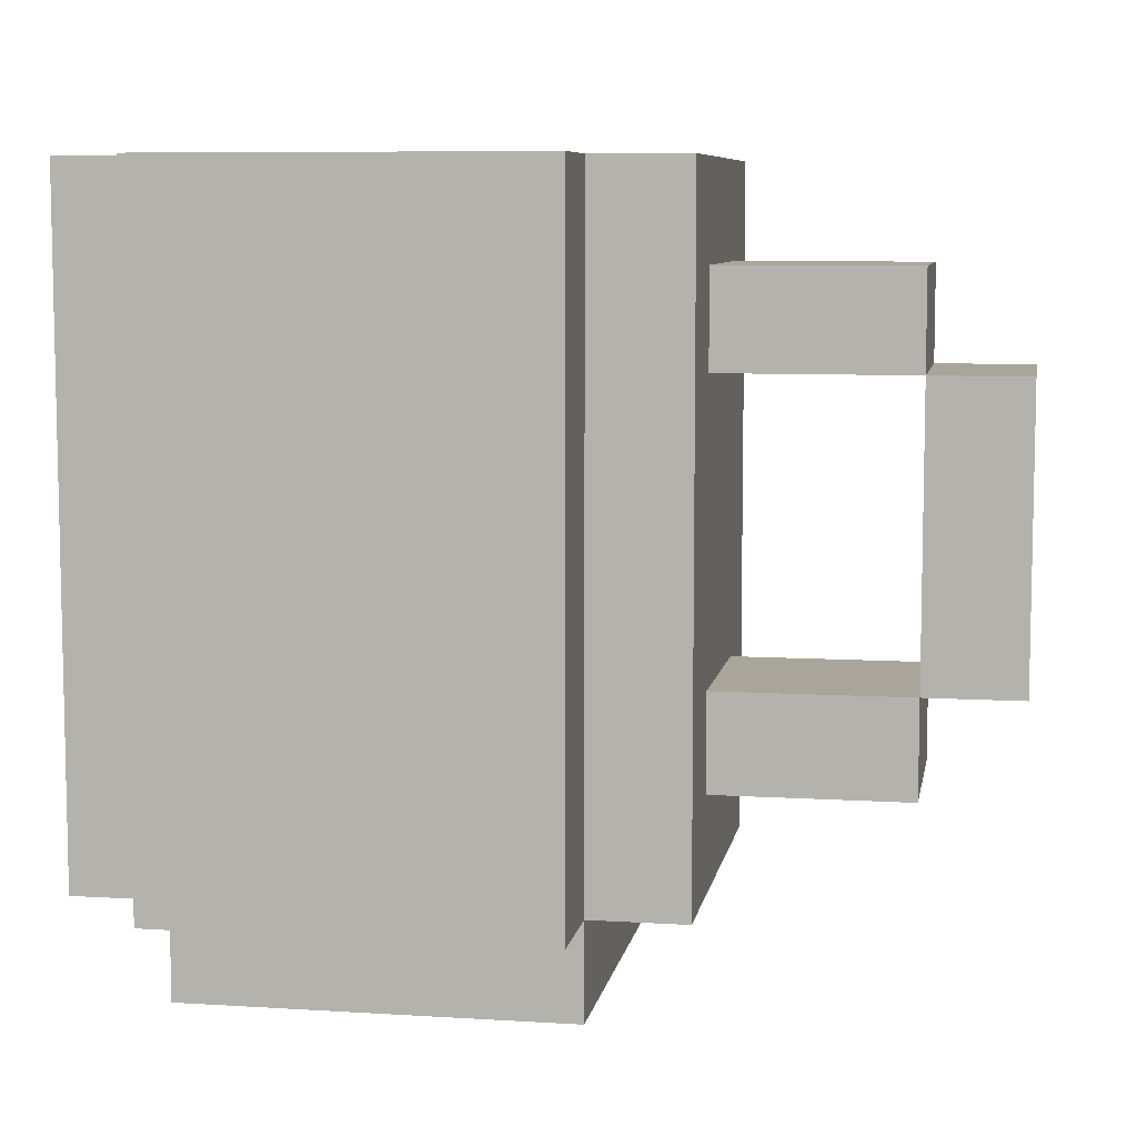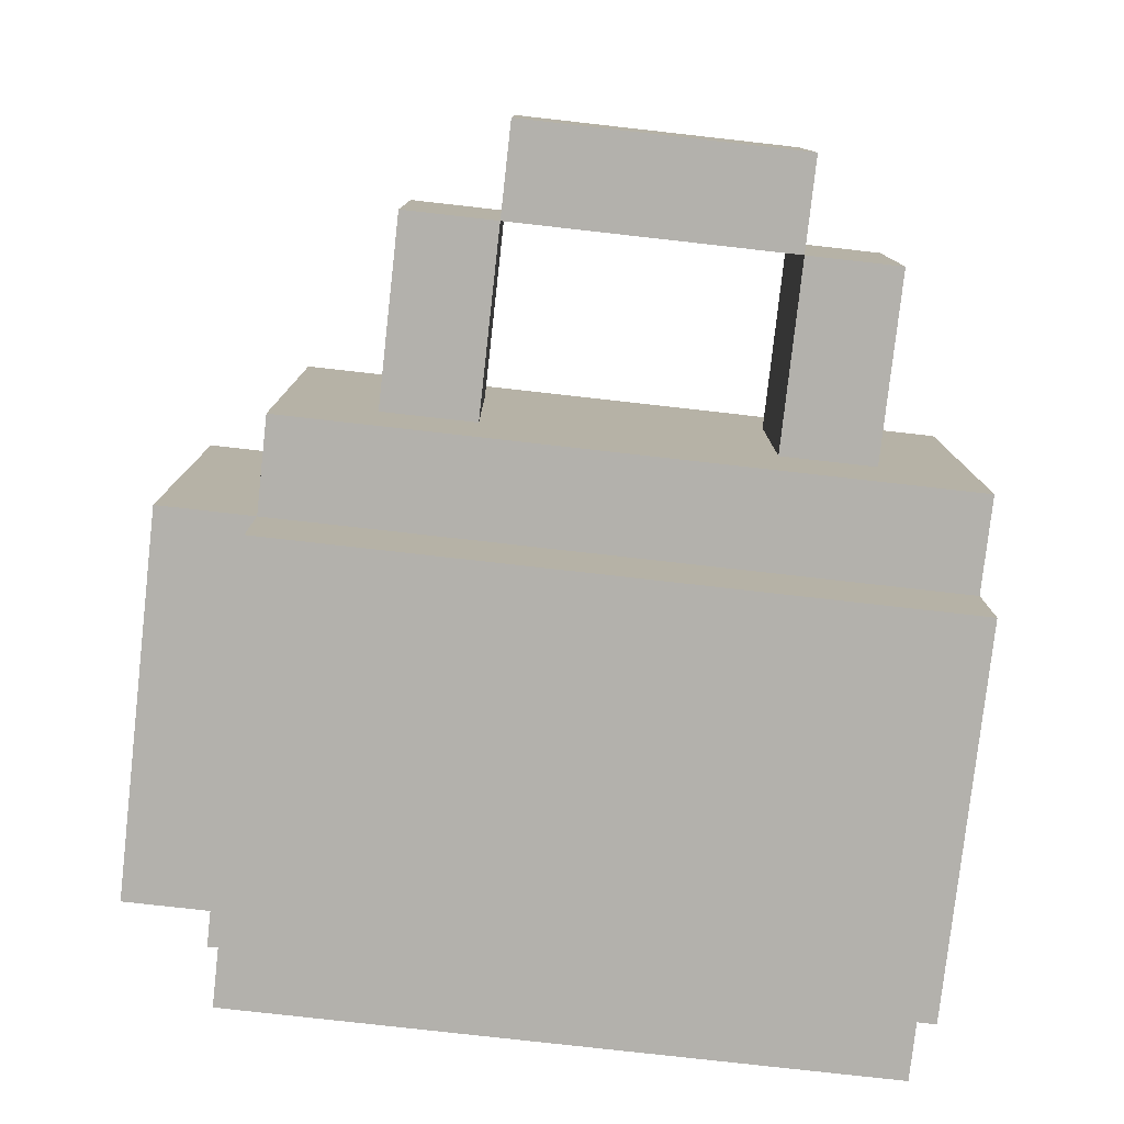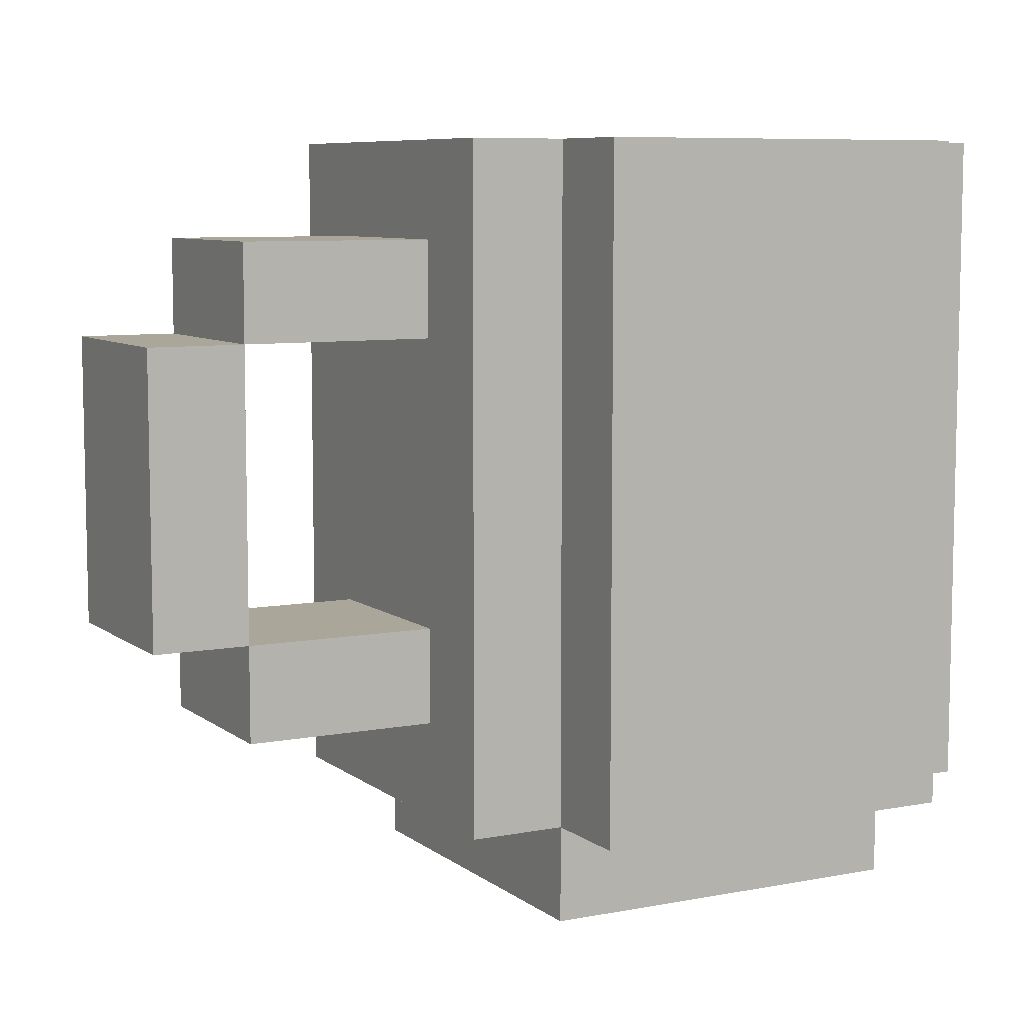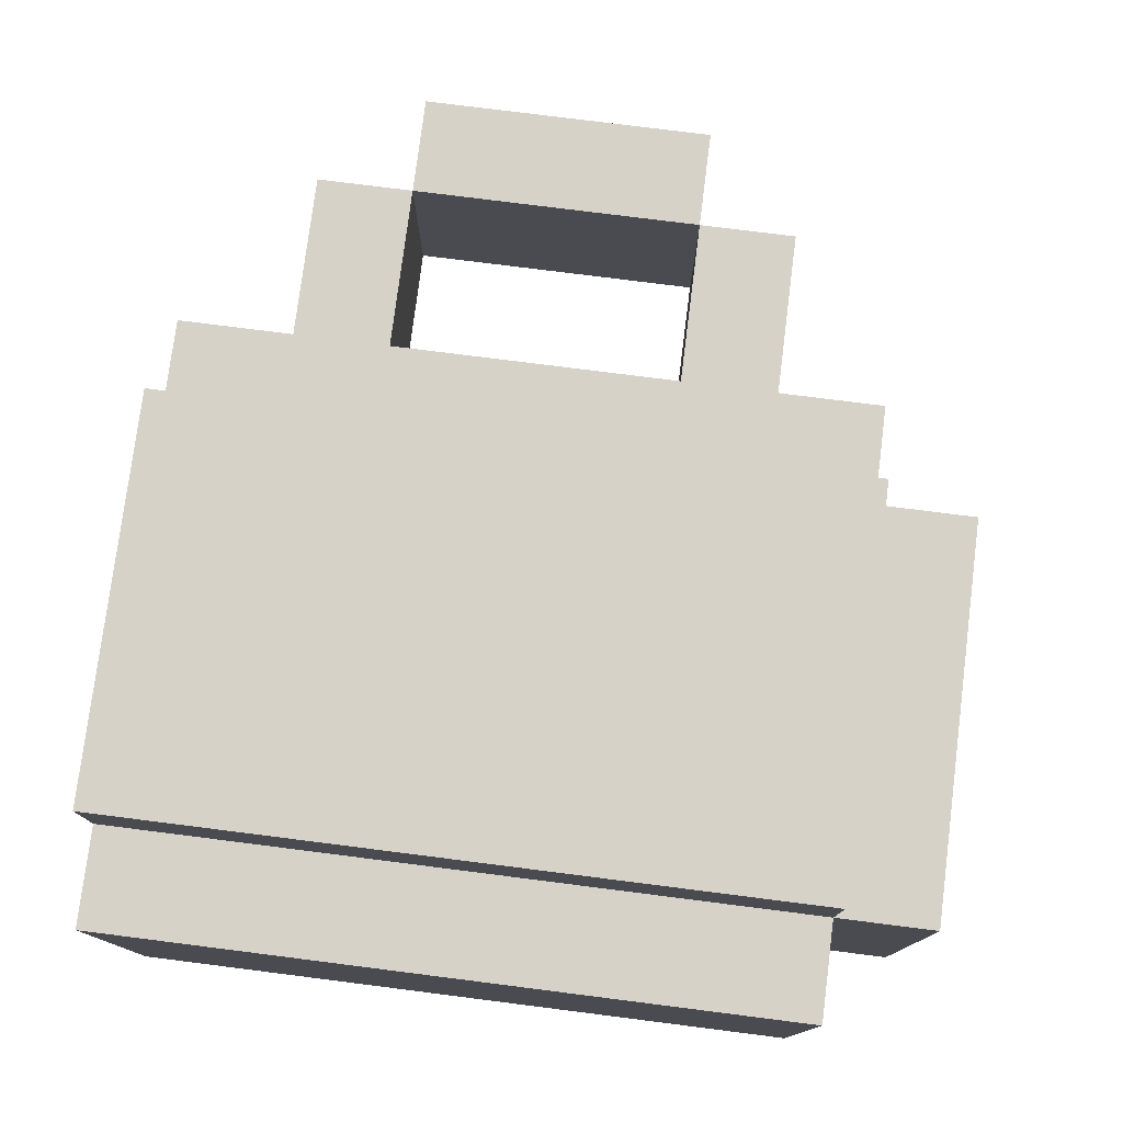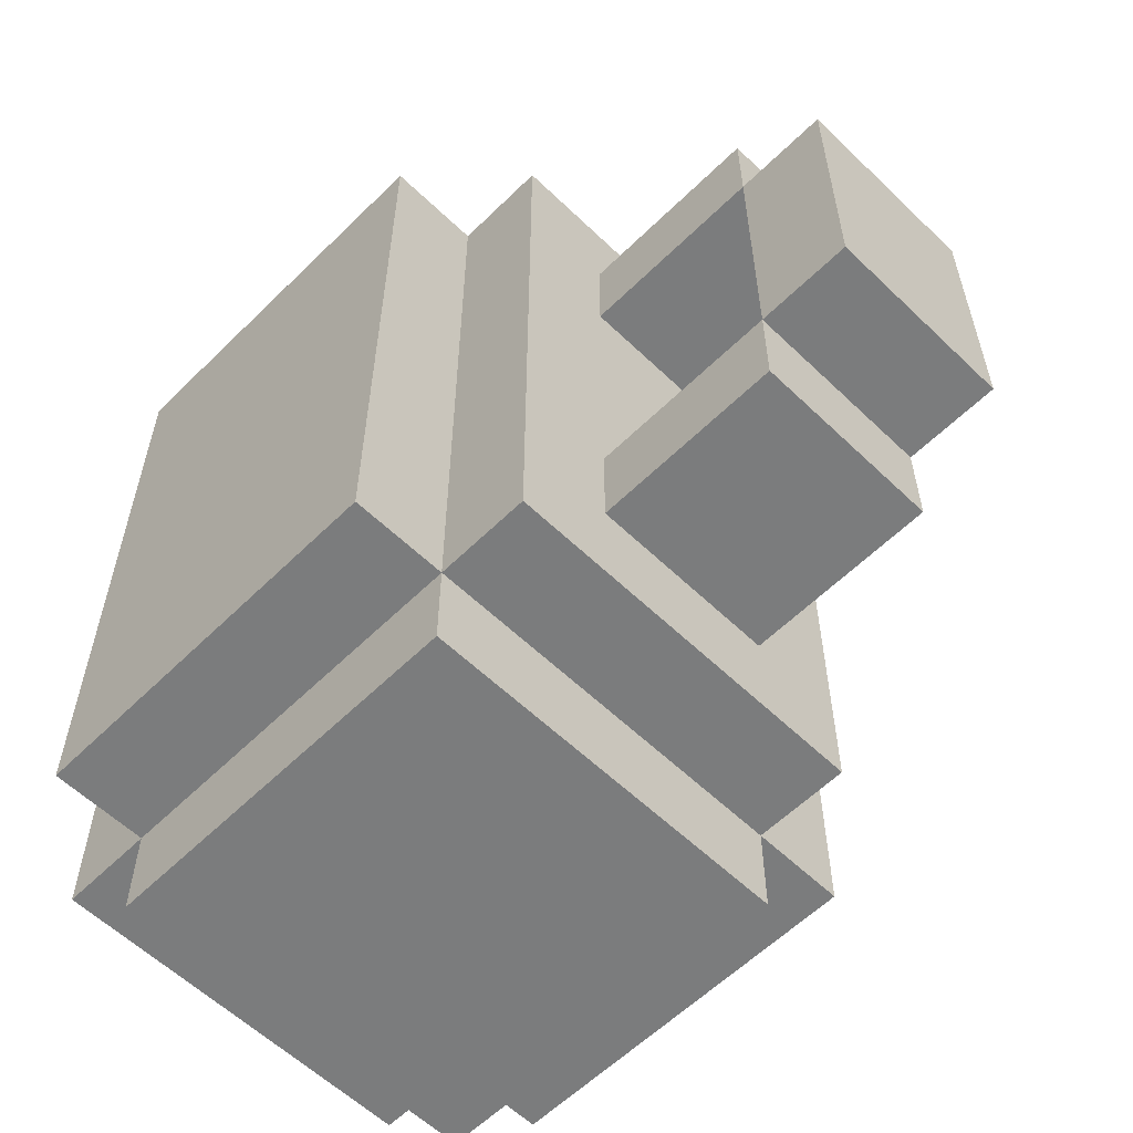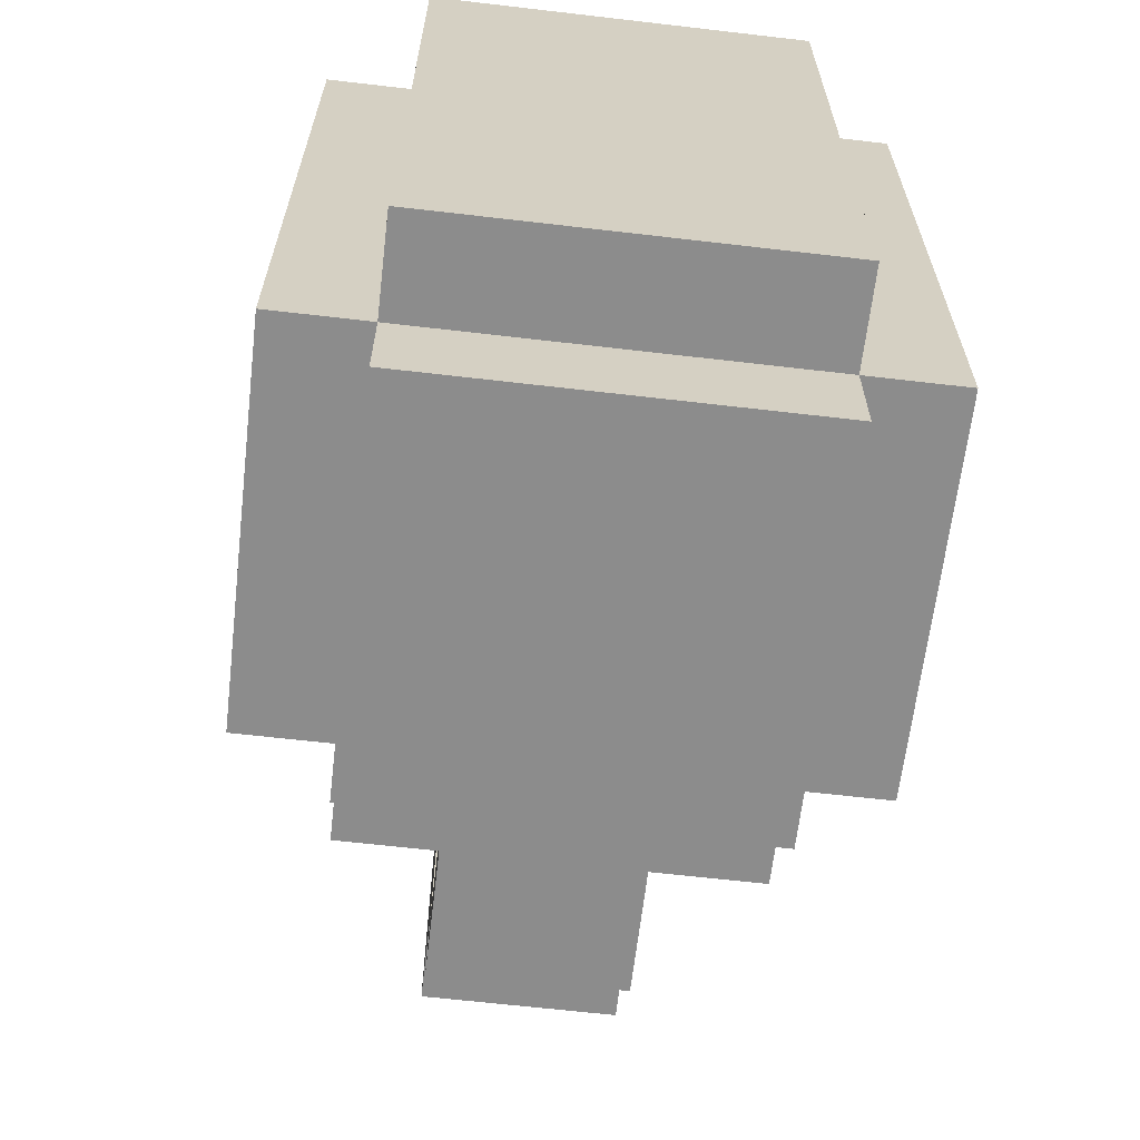
<metadata>
{"format":"obj","ext":"obj","renderer":"f3d","projection":"perspective","resolution":1024,"background":"white","views":[{"elev":7.7,"azim":10.0,"up":"+Y"},{"elev":-79.1,"azim":83.6,"up":"+Z"},{"elev":7.8,"azim":151.9,"up":"+Y"},{"elev":77.5,"azim":-82.8,"up":"+Z"},{"elev":-58.7,"azim":45.3,"up":"+Y"},{"elev":-64.2,"azim":-96.7,"up":"+Y"}]}
</metadata>
<code>
o
v -0.5 0.1 0.1
v -0.5 0.1 -0.3
v -0.5 0.8 0.1
v -0.5 0.8 -0.3
v -0.4 0 0.1
v -0.4 0 -0.3
v -0.4 0.1 0.2
v -0.4 0.1 0.1
v -0.4 0.1 -0.3
v -0.4 0.1 -0.4
v -0.4 0.8 0.2
v -0.4 0.8 0.1
v -0.4 0.8 -0.3
v -0.4 0.8 -0.4
v 0 0.1 0.1
v 0 0.1 -0.3
v 0 0.8 0.1
v 0 0.8 -0.3
v 0.3 0.3 0
v 0.3 0.3 -0.2
v 0.3 0.6 0
v 0.3 0.6 -0.2
v -0.4 0.1 0.1
v -0.4 0.1 -0.3
v -0.4 0.8 0.1
v -0.4 0.8 -0.3
v 0 0 0.1
v 0 0 -0.3
v 0 0.1 0.2
v 0 0.1 0.1
v 0 0.1 -0.3
v 0 0.1 -0.4
v 0 0.8 0.2
v 0 0.8 0.1
v 0 0.8 -0.3
v 0 0.8 -0.4
v 0.1 0.1 0.1
v 0.1 0.1 -0.3
v 0.1 0.2 0
v 0.1 0.2 -0.2
v 0.1 0.3 0
v 0.1 0.3 -0.2
v 0.1 0.6 0
v 0.1 0.6 -0.2
v 0.1 0.7 0
v 0.1 0.7 -0.2
v 0.1 0.8 0.1
v 0.1 0.8 -0.3
v 0.3 0.2 0
v 0.3 0.2 -0.2
v 0.3 0.3 0
v 0.3 0.3 -0.2
v 0.3 0.6 0
v 0.3 0.6 -0.2
v 0.3 0.7 0
v 0.3 0.7 -0.2
v 0.4 0.3 0
v 0.4 0.3 -0.2
v 0.4 0.6 0
v 0.4 0.6 -0.2
v -0.4 0.1 0.2
v -0.4 0.8 0.2
v 0 0.1 0.2
v 0 0.8 0.2
v -0.5 0.1 0.1
v -0.5 0.8 0.1
v -0.4 0 0.1
v -0.4 0.1 0.1
v -0.4 0.8 0.1
v 0 0 0.1
v 0 0.1 0.1
v 0 0.8 0.1
v 0.1 0.1 0.1
v 0.1 0.8 0.1
v 0.1 0.2 0
v 0.1 0.3 0
v 0.1 0.6 0
v 0.1 0.7 0
v 0.3 0.2 0
v 0.3 0.3 0
v 0.3 0.6 0
v 0.3 0.7 0
v 0.4 0.3 0
v 0.4 0.6 0
v -0.4 0.1 -0.3
v -0.4 0.8 -0.3
v 0 0.1 -0.3
v 0 0.8 -0.3
v -0.4 0.1 0.1
v -0.4 0.8 0.1
v 0 0.1 0.1
v 0 0.8 0.1
v 0.1 0.2 -0.2
v 0.1 0.3 -0.2
v 0.1 0.6 -0.2
v 0.1 0.7 -0.2
v 0.3 0.2 -0.2
v 0.3 0.3 -0.2
v 0.3 0.6 -0.2
v 0.3 0.7 -0.2
v 0.4 0.3 -0.2
v 0.4 0.6 -0.2
v -0.5 0.1 -0.3
v -0.5 0.8 -0.3
v -0.4 0 -0.3
v -0.4 0.1 -0.3
v -0.4 0.8 -0.3
v 0 0 -0.3
v 0 0.1 -0.3
v 0 0.8 -0.3
v 0.1 0.1 -0.3
v 0.1 0.8 -0.3
v -0.4 0.1 -0.4
v -0.4 0.8 -0.4
v 0 0.1 -0.4
v 0 0.8 -0.4
v -0.4 0 0.1
v 0 0 0.1
v -0.4 0 -0.3
v 0 0 -0.3
v -0.4 0.1 0.2
v 0 0.1 0.2
v -0.5 0.1 0.1
v -0.4 0.1 0.1
v 0 0.1 0.1
v 0.1 0.1 0.1
v -0.5 0.1 -0.3
v -0.4 0.1 -0.3
v 0 0.1 -0.3
v 0.1 0.1 -0.3
v -0.4 0.1 -0.4
v 0 0.1 -0.4
v 0.1 0.2 0
v 0.3 0.2 0
v 0.1 0.2 -0.2
v 0.3 0.2 -0.2
v 0.3 0.3 0
v 0.4 0.3 0
v 0.3 0.3 -0.2
v 0.4 0.3 -0.2
v 0.1 0.6 0
v 0.3 0.6 0
v 0.1 0.6 -0.2
v 0.3 0.6 -0.2
v -0.4 0.1 0.1
v 0 0.1 0.1
v -0.4 0.1 -0.3
v 0 0.1 -0.3
v 0.1 0.3 0
v 0.3 0.3 0
v 0.1 0.3 -0.2
v 0.3 0.3 -0.2
v 0.3 0.6 0
v 0.4 0.6 0
v 0.3 0.6 -0.2
v 0.4 0.6 -0.2
v 0.1 0.7 0
v 0.3 0.7 0
v 0.1 0.7 -0.2
v 0.3 0.7 -0.2
v -0.4 0.8 0.2
v 0 0.8 0.2
v -0.5 0.8 0.1
v -0.4 0.8 0.1
v 0 0.8 0.1
v 0.1 0.8 0.1
v -0.5 0.8 -0.3
v -0.4 0.8 -0.3
v 0 0.8 -0.3
v 0.1 0.8 -0.3
v -0.4 0.8 -0.4
v 0 0.8 -0.4
f 3 2 1
f 4 2 3
f 8 6 5
f 9 6 8
f 11 8 7
f 12 8 11
f 13 10 9
f 14 10 13
f 17 16 15
f 18 16 17
f 21 20 19
f 22 20 21
f 23 24 25
f 25 24 26
f 27 28 30
f 30 28 31
f 29 30 33
f 33 30 34
f 31 32 35
f 35 32 36
f 37 38 39
f 39 38 40
f 37 39 41
f 40 38 42
f 37 41 43
f 41 42 43
f 42 38 44
f 43 42 44
f 37 43 45
f 44 38 46
f 37 45 47
f 45 46 47
f 46 38 48
f 47 46 48
f 49 50 51
f 51 50 52
f 53 54 55
f 55 54 56
f 57 58 59
f 59 58 60
f 63 62 61
f 64 62 63
f 68 66 65
f 69 66 68
f 70 68 67
f 71 68 70
f 73 72 71
f 74 72 73
f 79 76 75
f 80 76 79
f 81 78 77
f 82 78 81
f 83 81 80
f 84 81 83
f 87 86 85
f 88 86 87
f 89 90 91
f 91 90 92
f 93 94 97
f 97 94 98
f 95 96 99
f 99 96 100
f 98 99 101
f 101 99 102
f 103 104 106
f 106 104 107
f 105 106 108
f 108 106 109
f 109 110 111
f 111 110 112
f 113 114 115
f 115 114 116
f 119 118 117
f 120 118 119
f 124 122 121
f 125 122 124
f 127 124 123
f 128 124 127
f 129 126 125
f 130 126 129
f 131 129 128
f 132 129 131
f 135 134 133
f 136 134 135
f 139 138 137
f 140 138 139
f 143 142 141
f 144 142 143
f 145 146 147
f 147 146 148
f 149 150 151
f 151 150 152
f 153 154 155
f 155 154 156
f 157 158 159
f 159 158 160
f 161 162 164
f 164 162 165
f 163 164 167
f 167 164 168
f 165 166 169
f 169 166 170
f 168 169 171
f 171 169 172

</code>
